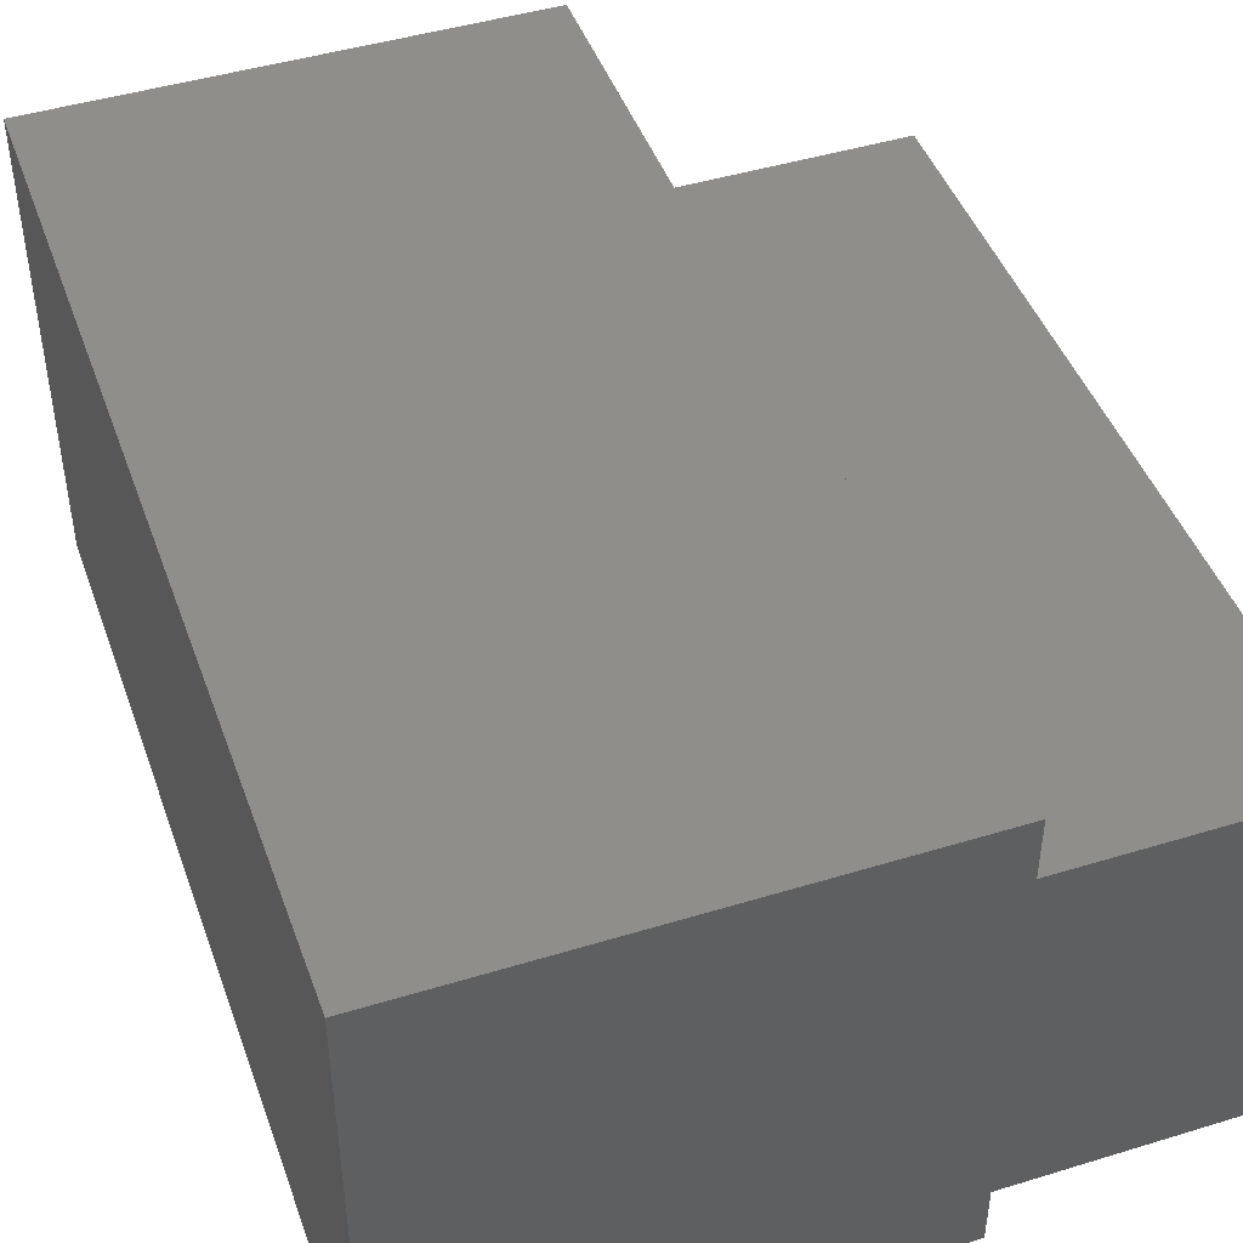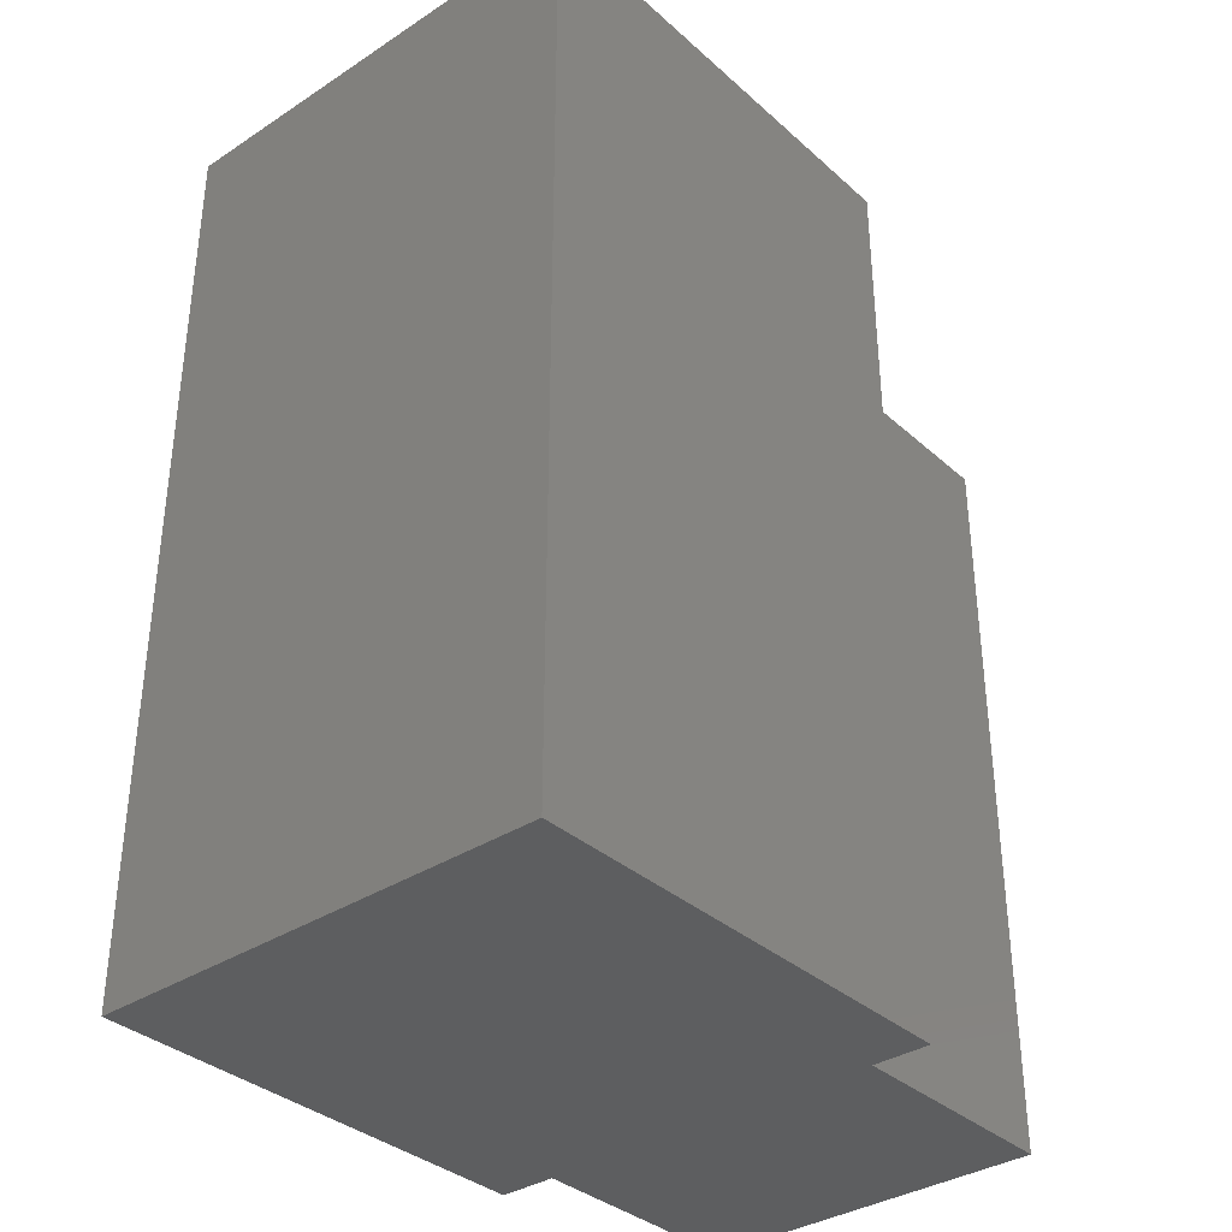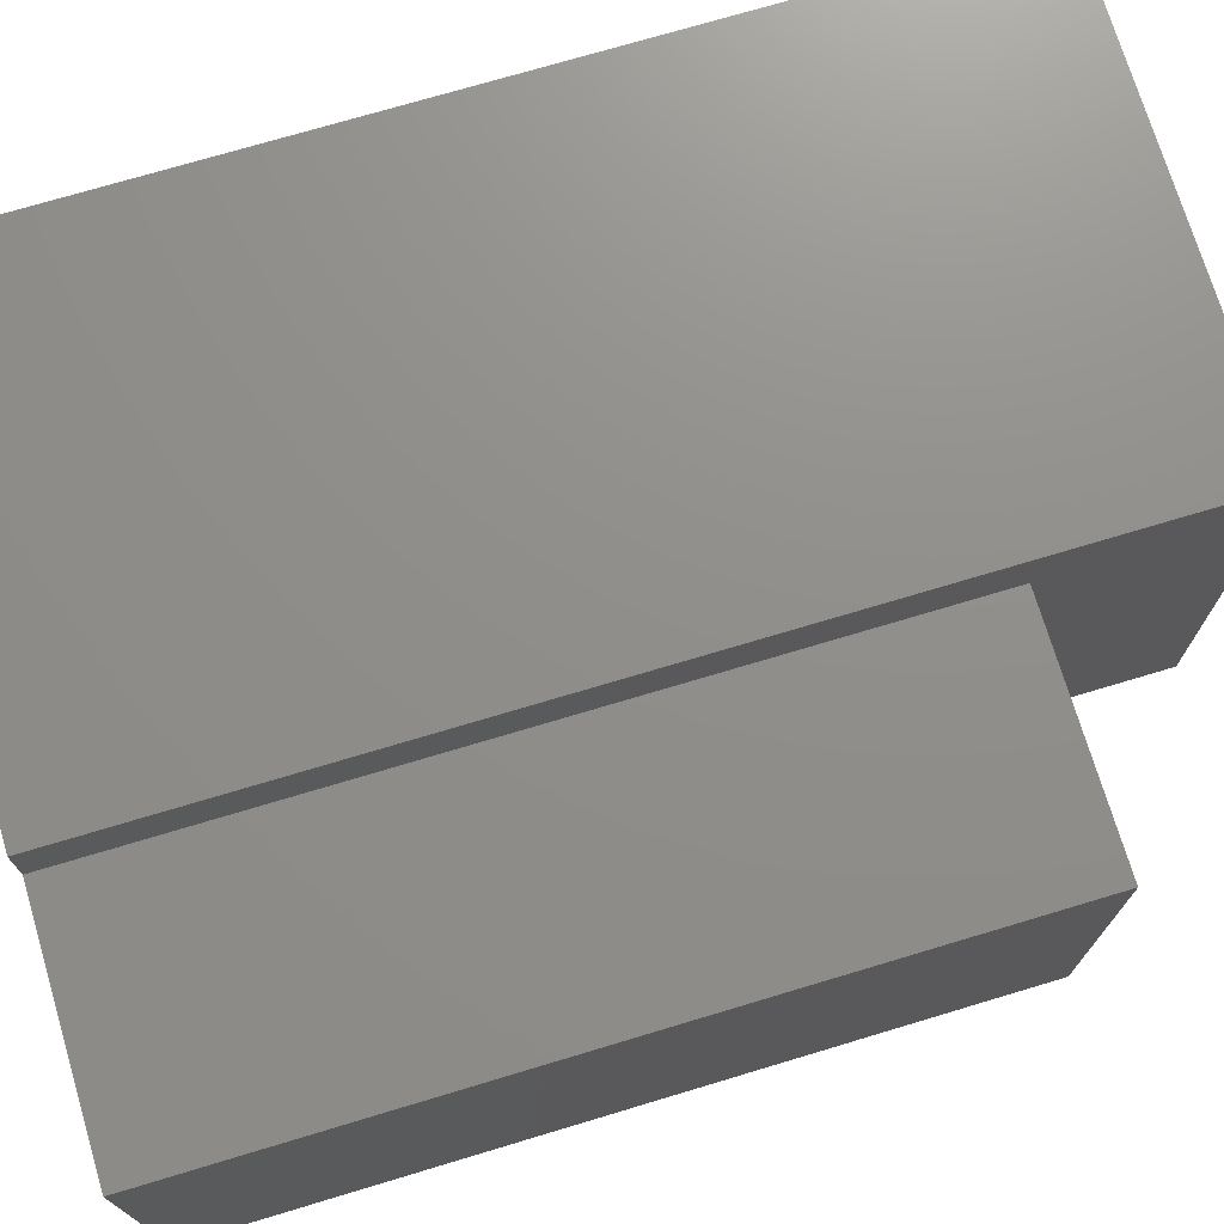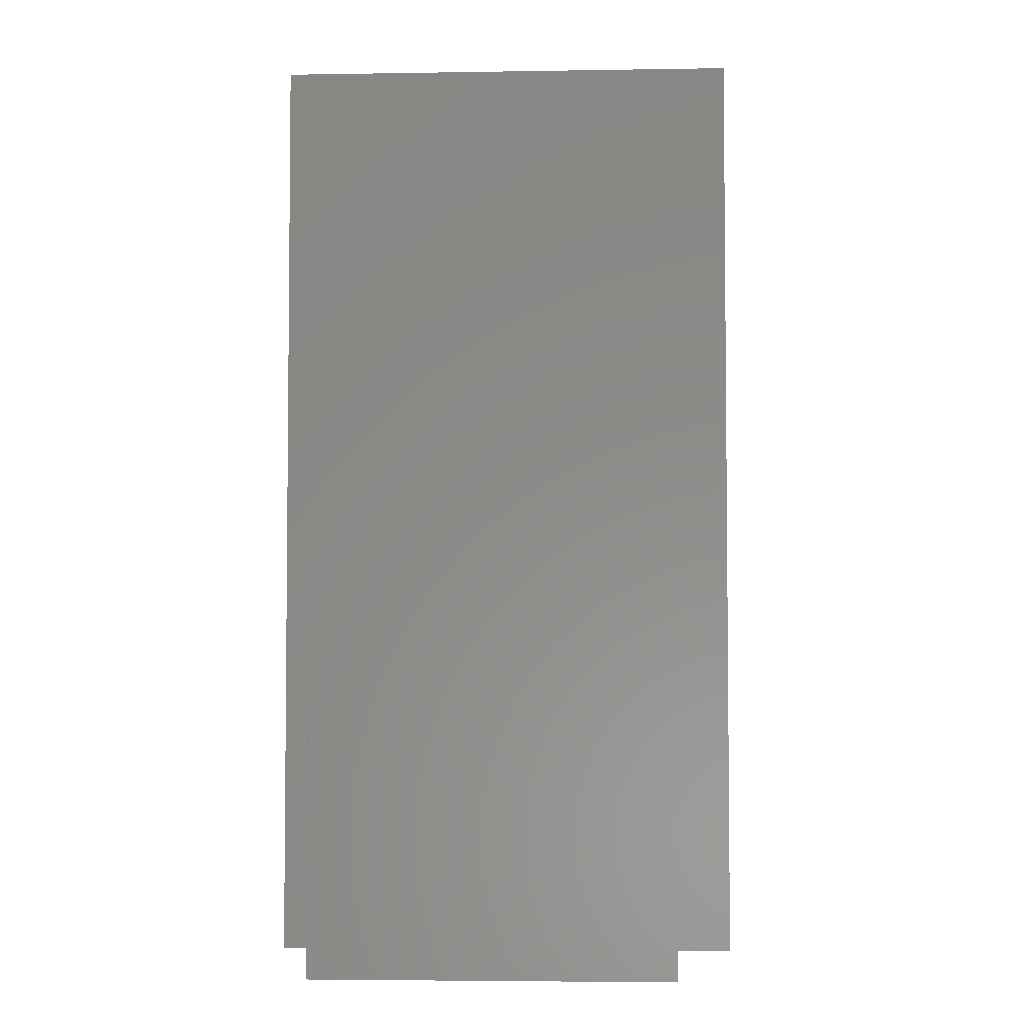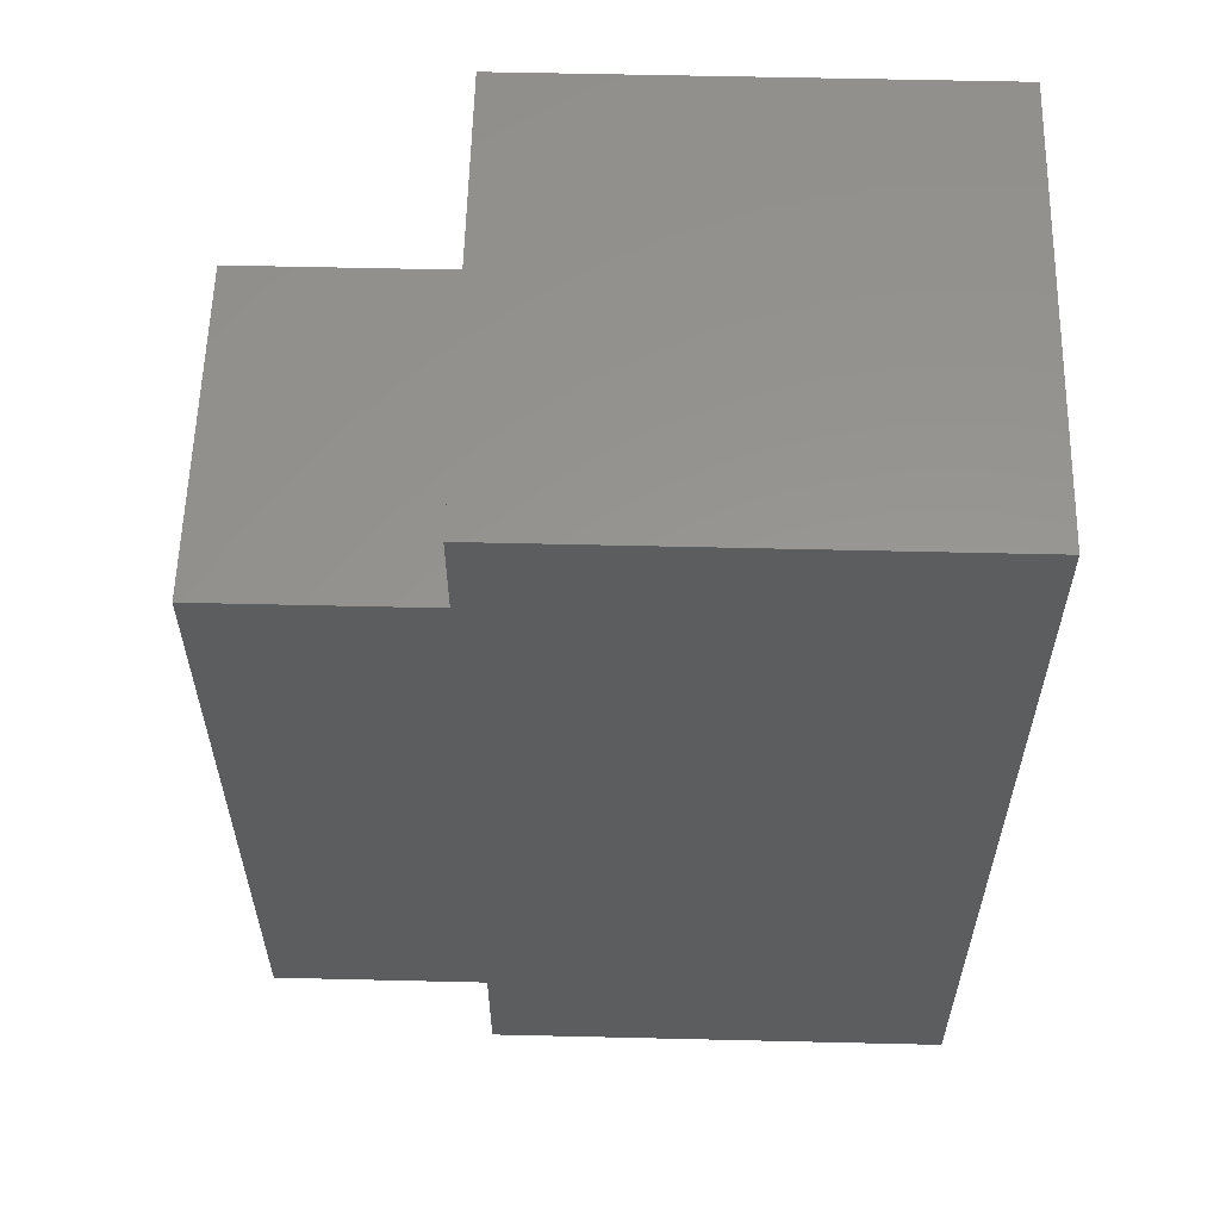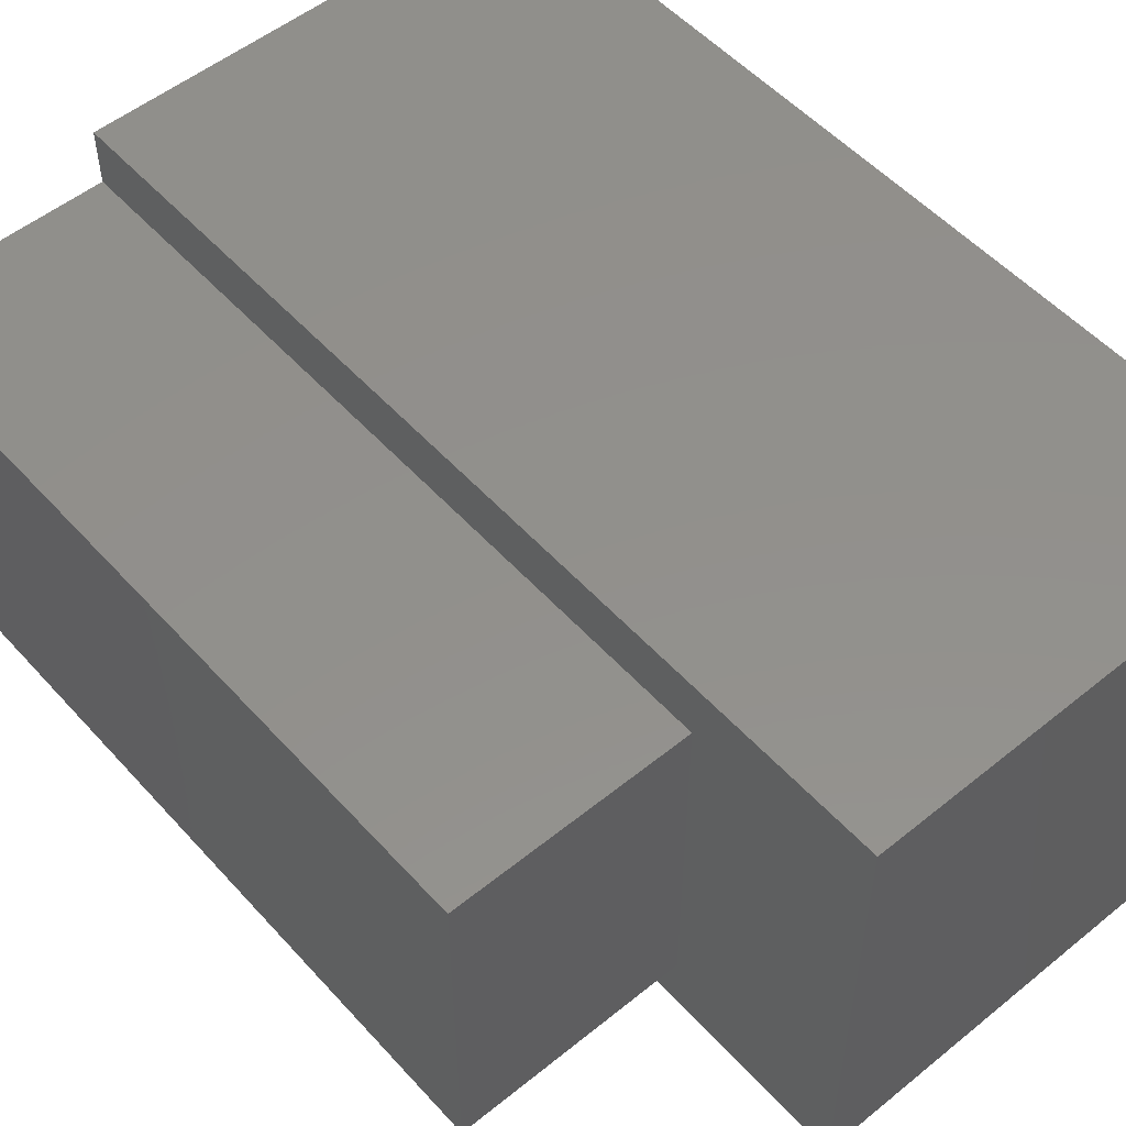
<metadata>
{"format":"stl","ext":"stl","renderer":"f3d","projection":"perspective","resolution":1024,"background":"white","views":[{"elev":45.6,"azim":-19.4,"up":"+Z"},{"elev":-35.3,"azim":-49.3,"up":"+Y"},{"elev":73.1,"azim":73.3,"up":"+Z"},{"elev":-4.2,"azim":93.2,"up":"+Y"},{"elev":58.2,"azim":-178.6,"up":"+Y"},{"elev":53.1,"azim":139.1,"up":"+Z"}]}
</metadata>
<code>
# stl→obj: 16 verts, 24 faces
v 7.5 10 2.5
v 7.5 0 7.5
v 7.5 0 2.5
v 7.5 10 7.5
v 2.5 0 2.5
v 2.5 0 7.5
v 2.5 10 2.5
v 2.5 10 7.5
v 10 8 3.125
v 10 0 6.875
v 10 0 3.125
v 10 8 6.875
v 7.5 0 3.125
v 7.5 0 6.875
v 7.5 8 3.125
v 7.5 8 6.875
f 1 2 3
f 1 4 2
f 5 6 7
f 8 7 6
f 7 8 1
f 8 4 1
f 5 3 6
f 2 6 3
f 6 2 8
f 4 8 2
f 5 7 3
f 1 3 7
f 9 10 11
f 9 12 10
f 13 14 15
f 16 15 14
f 15 16 9
f 16 12 9
f 13 11 14
f 10 14 11
f 14 10 16
f 12 16 10
f 13 15 11
f 9 11 15

</code>
